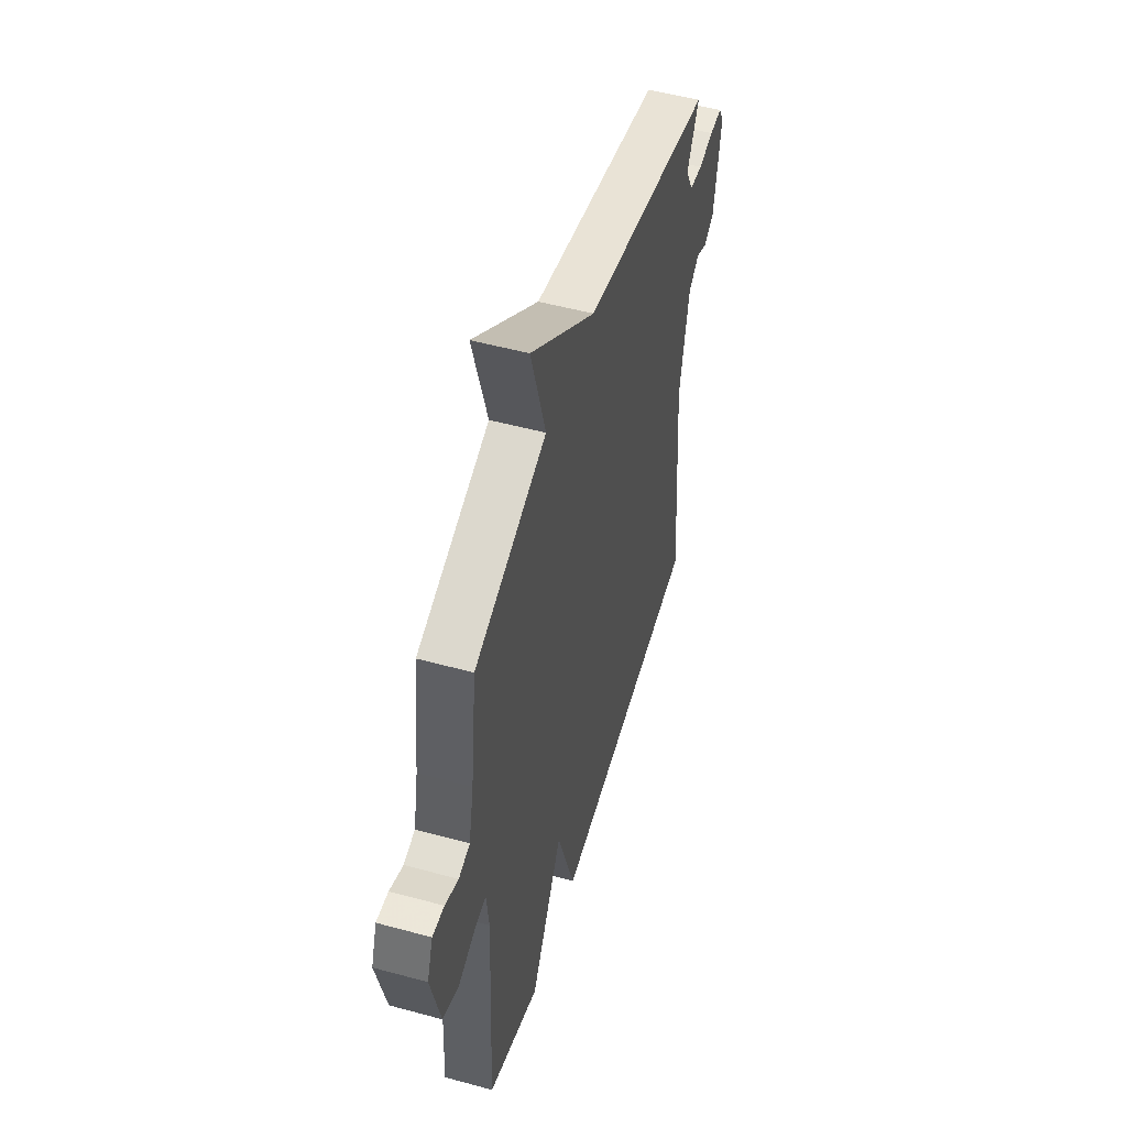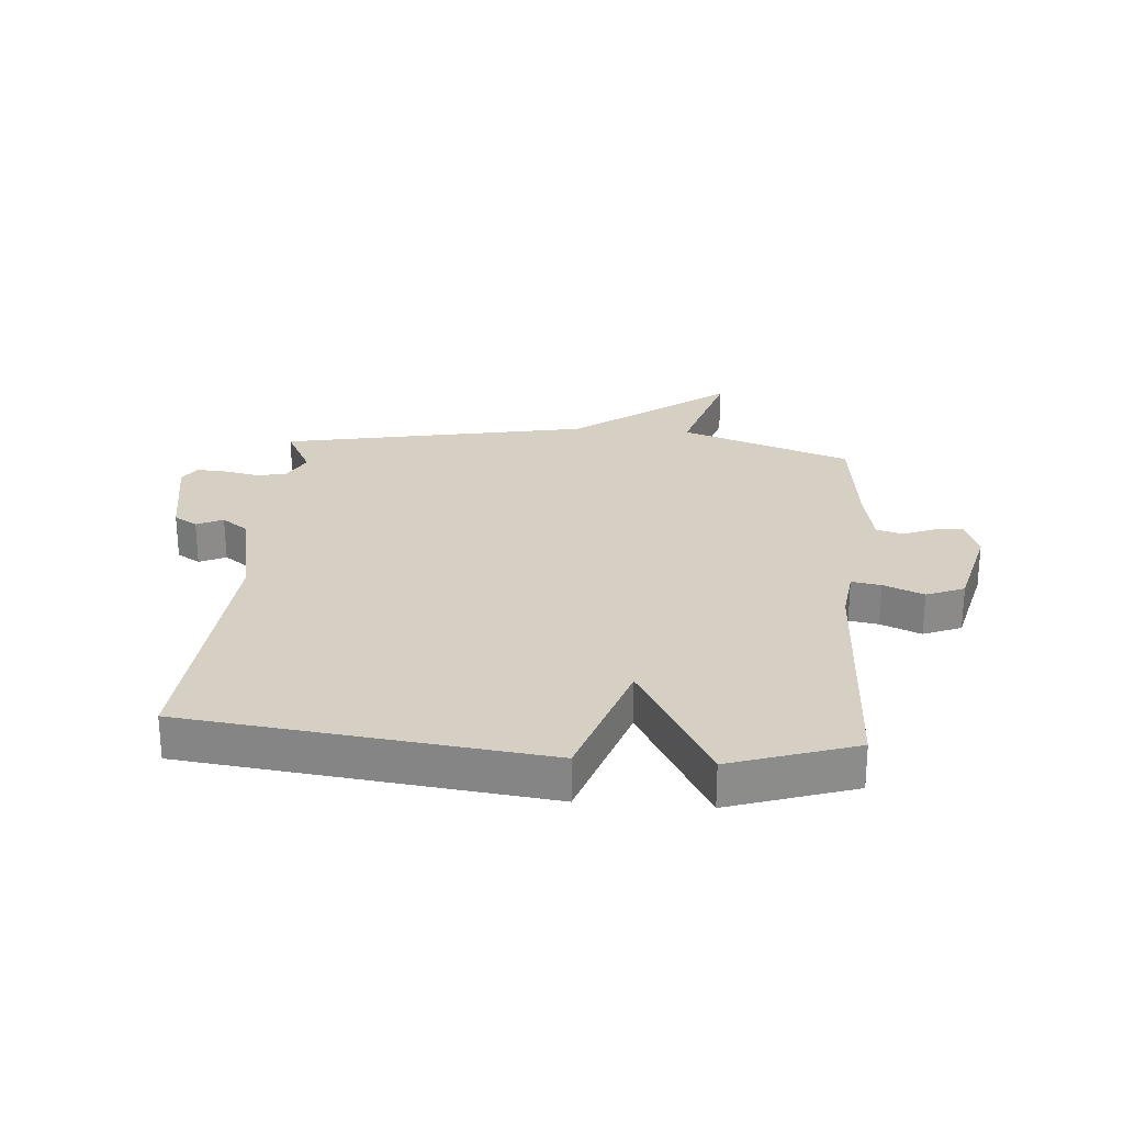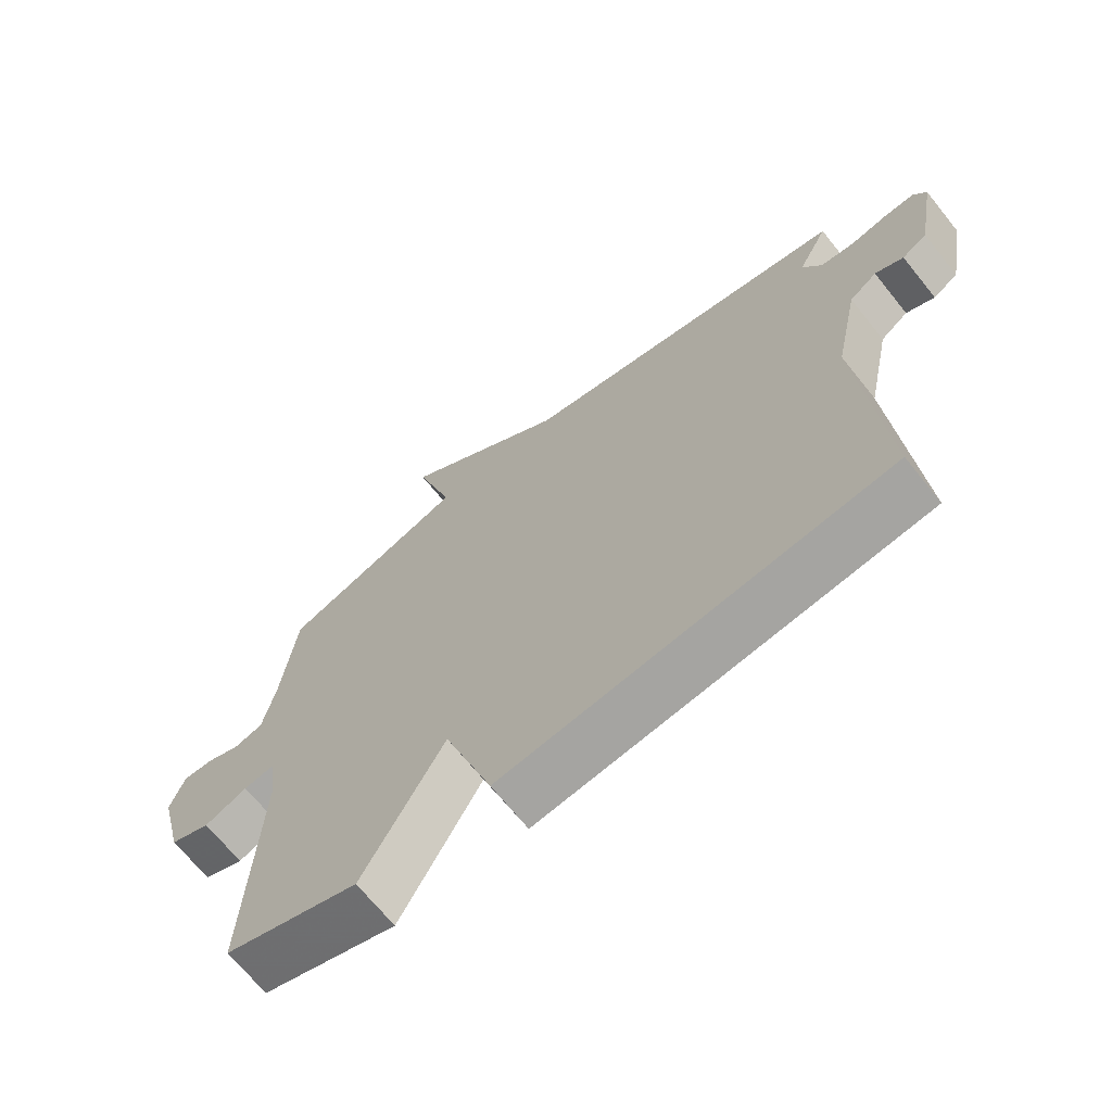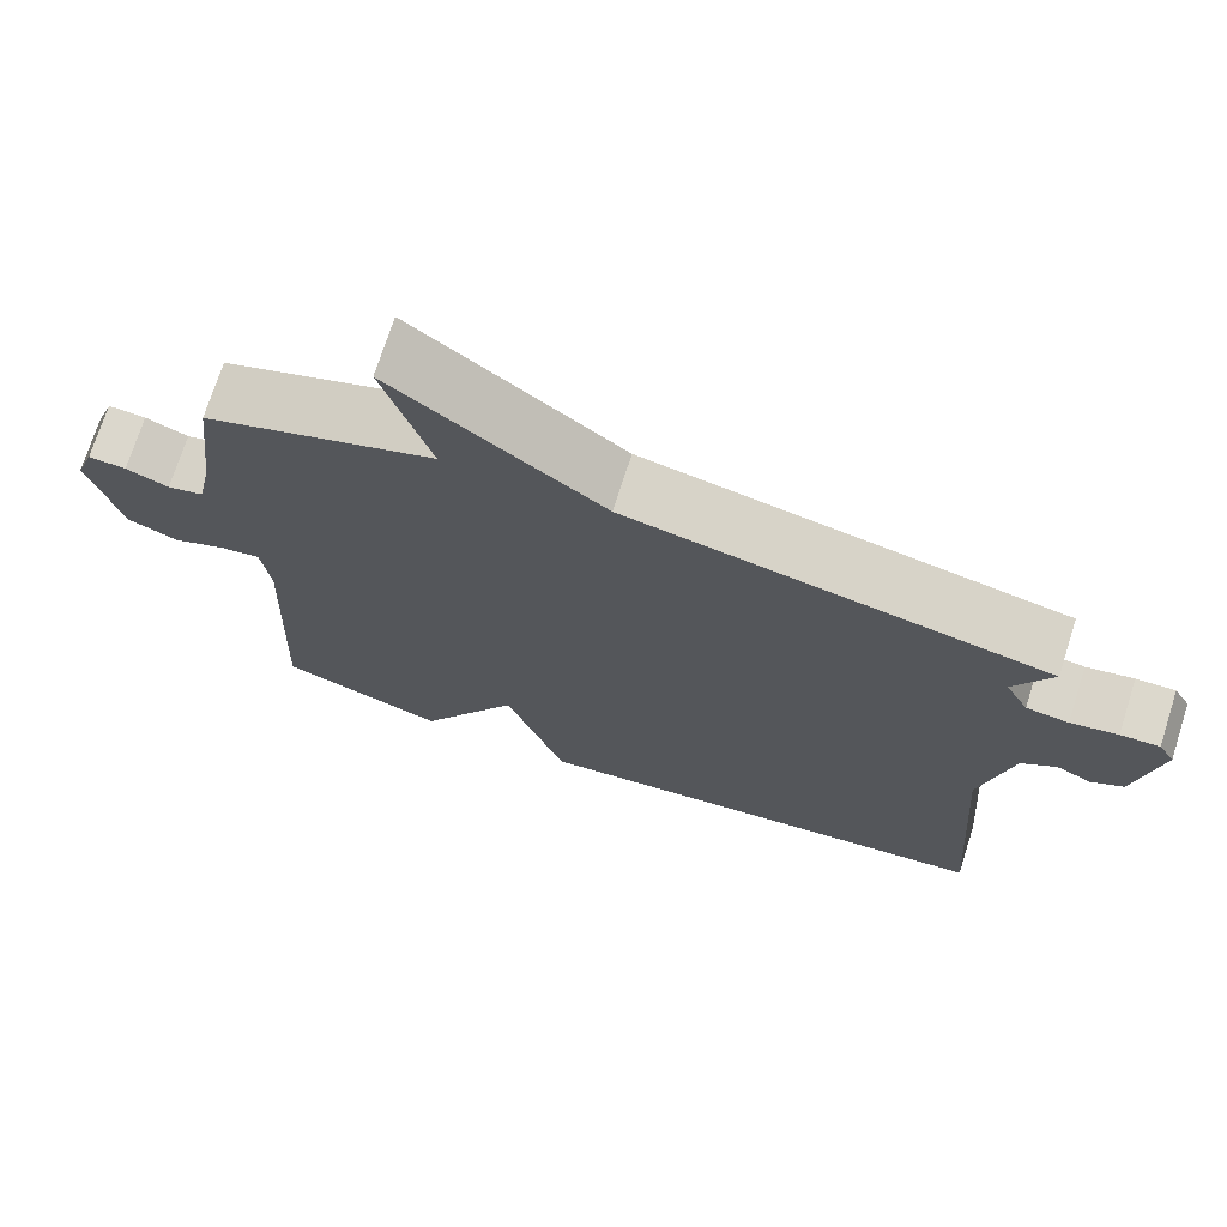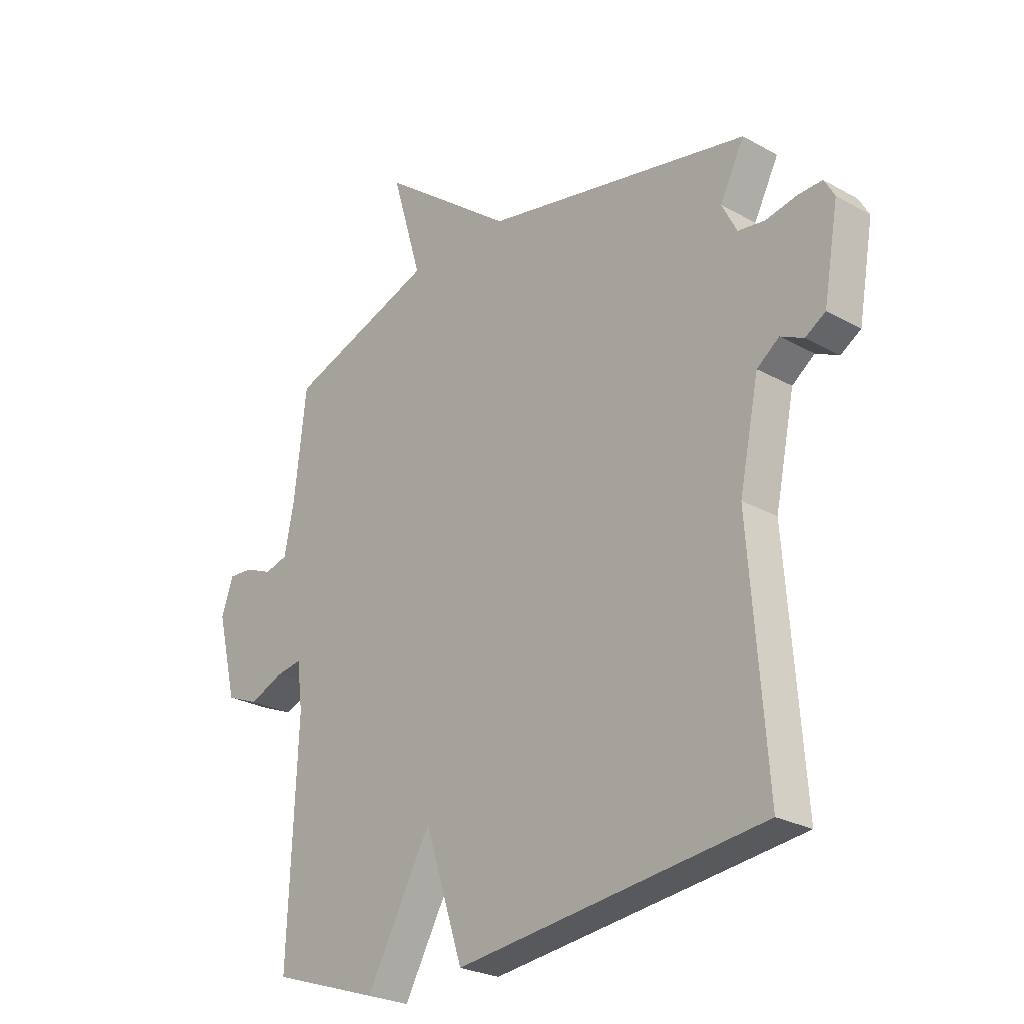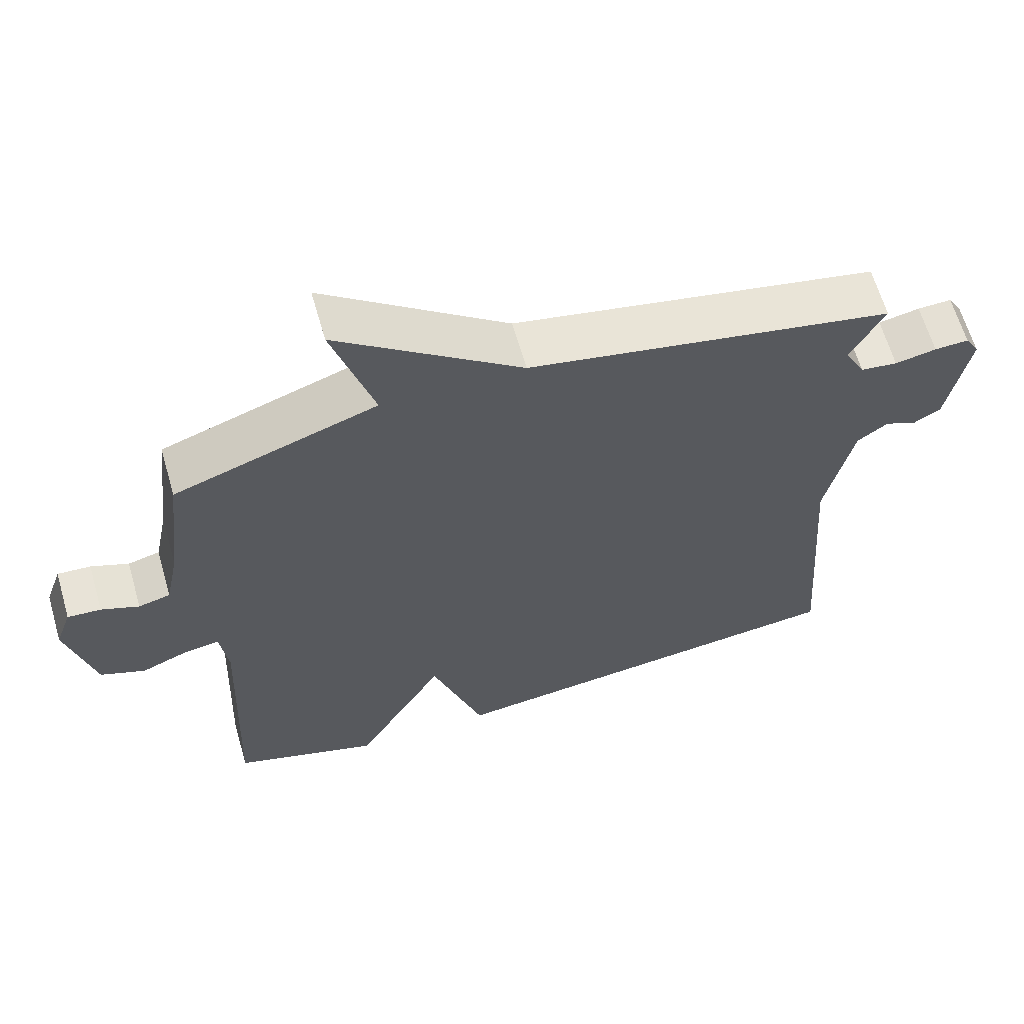
<metadata>
{"format":"obj","ext":"obj","renderer":"f3d","projection":"perspective","resolution":1024,"background":"white","views":[{"elev":51.5,"azim":-73.5,"up":"+Z"},{"elev":26.0,"azim":-175.4,"up":"+Y"},{"elev":-68.8,"azim":38.8,"up":"+Z"},{"elev":72.7,"azim":17.7,"up":"+Z"},{"elev":-25.5,"azim":48.2,"up":"+Z"},{"elev":63.7,"azim":-16.1,"up":"+Z"}]}
</metadata>
<code>
v -0.5 0.07 -0.5
v -0.482 0.07 -0.08
v -0.493 0.07 0.008
v -0.542 0.07 0
v -0.609 0.07 -0.028
v -0.672 0.07 -0.002
v -0.71 0.07 0.153
v -0.687 0.07 0.219
v -0.64 0.07 0.216
v -0.587 0.07 0.194
v -0.542 0.07 0.206
v -0.523 0.07 0.301
v -0.5 0.07 0.5
v -0.215 0.07 0.601
v -0.273 0.07 0.797
v -0.015 0.07 0.601
v 0.5 0.07 0.5
v 0.453 0.07 0.409
v 0.482 0.07 0.353
v 0.534 0.07 0.346
v 0.592 0.07 0.358
v 0.64 0.07 0.36
v 0.66 0.07 0.325
v 0.631 0.07 0.161
v 0.592 0.07 0.137
v 0.548 0.07 0.158
v 0.505 0.07 0.126
v 0.467 0.07 -0.056
v 0.5 0.07 -0.5
v -0.093 0.07 -0.569
v -0.167 0.07 -0.344
v -0.293 0.07 -0.569
v -0.5 0 -0.5
v -0.482 0 -0.08
v -0.493 0 0.008
v -0.542 0 0
v -0.609 0 -0.028
v -0.672 0 -0.002
v -0.71 0 0.153
v -0.687 0 0.219
v -0.64 0 0.216
v -0.587 0 0.194
v -0.542 0 0.206
v -0.523 0 0.301
v -0.5 0 0.5
v -0.215 0 0.601
v -0.273 0 0.797
v -0.015 0 0.601
v 0.5 0 0.5
v 0.453 0 0.409
v 0.482 0 0.353
v 0.534 0 0.346
v 0.592 0 0.358
v 0.64 0 0.36
v 0.66 0 0.325
v 0.631 0 0.161
v 0.592 0 0.137
v 0.548 0 0.158
v 0.505 0 0.126
v 0.467 0 -0.056
v 0.5 0 -0.5
v -0.093 0 -0.569
v -0.167 0 -0.344
v -0.293 0 -0.569
f 31 32 1 2
f 28 29 30 31
f 31 2 3
f 28 31 3
f 27 28 3
f 26 27 3
f 24 25 26
f 23 24 26
f 22 23 26
f 21 22 26
f 20 21 26
f 19 20 26 3
f 18 19 3 4
f 16 17 18 4
f 14 15 16
f 14 16 4
f 13 14 4
f 12 13 4
f 11 12 4
f 5 6 7
f 4 5 7
f 11 4 7
f 10 11 7
f 7 8 9 10
f 34 33 64 63
f 63 62 61 60
f 35 34 63
f 35 63 60
f 35 60 59
f 35 59 58
f 58 57 56
f 58 56 55
f 58 55 54
f 58 54 53
f 58 53 52
f 35 58 52 51
f 36 35 51 50
f 36 50 49 48
f 48 47 46
f 36 48 46
f 36 46 45
f 36 45 44
f 36 44 43
f 39 38 37
f 39 37 36
f 39 36 43
f 39 43 42
f 42 41 40 39
f 1 33 34 2
f 2 34 35 3
f 3 35 36 4
f 4 36 37 5
f 5 37 38 6
f 6 38 39 7
f 7 39 40 8
f 8 40 41 9
f 9 41 42 10
f 10 42 43 11
f 11 43 44 12
f 12 44 45 13
f 13 45 46 14
f 14 46 47 15
f 15 47 48 16
f 16 48 49 17
f 17 49 50 18
f 18 50 51 19
f 19 51 52 20
f 20 52 53 21
f 21 53 54 22
f 22 54 55 23
f 23 55 56 24
f 24 56 57 25
f 25 57 58 26
f 26 58 59 27
f 27 59 60 28
f 28 60 61 29
f 29 61 62 30
f 30 62 63 31
f 31 63 64 32
f 32 64 33 1

</code>
